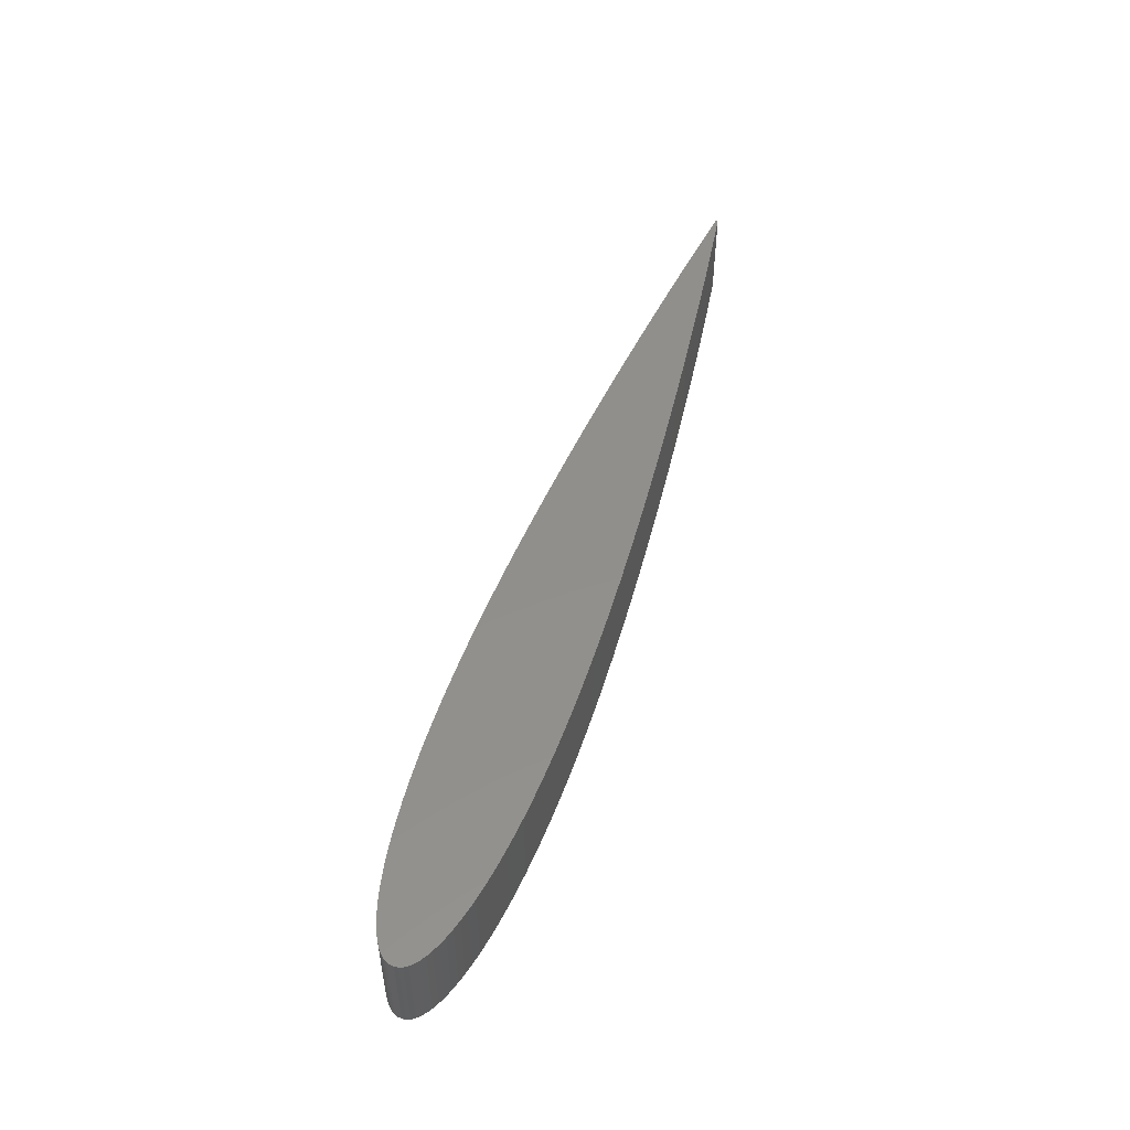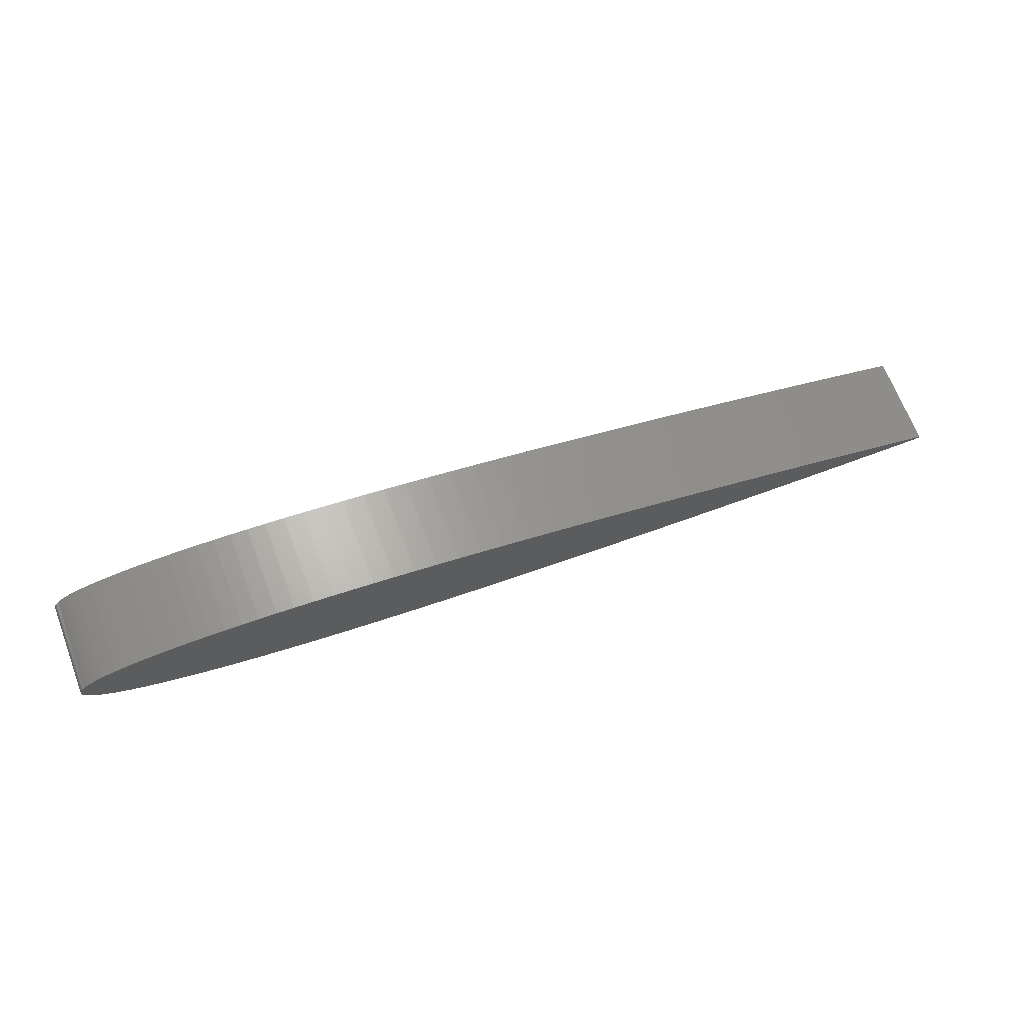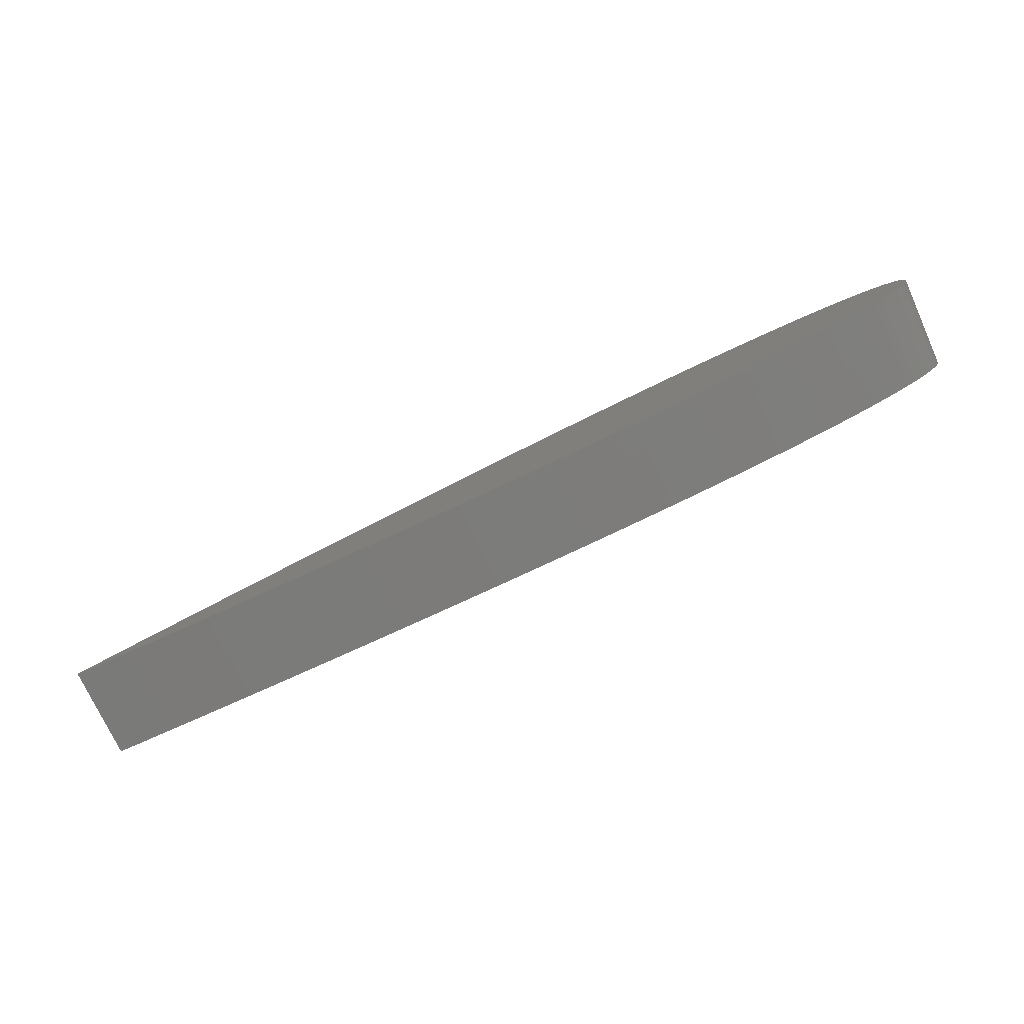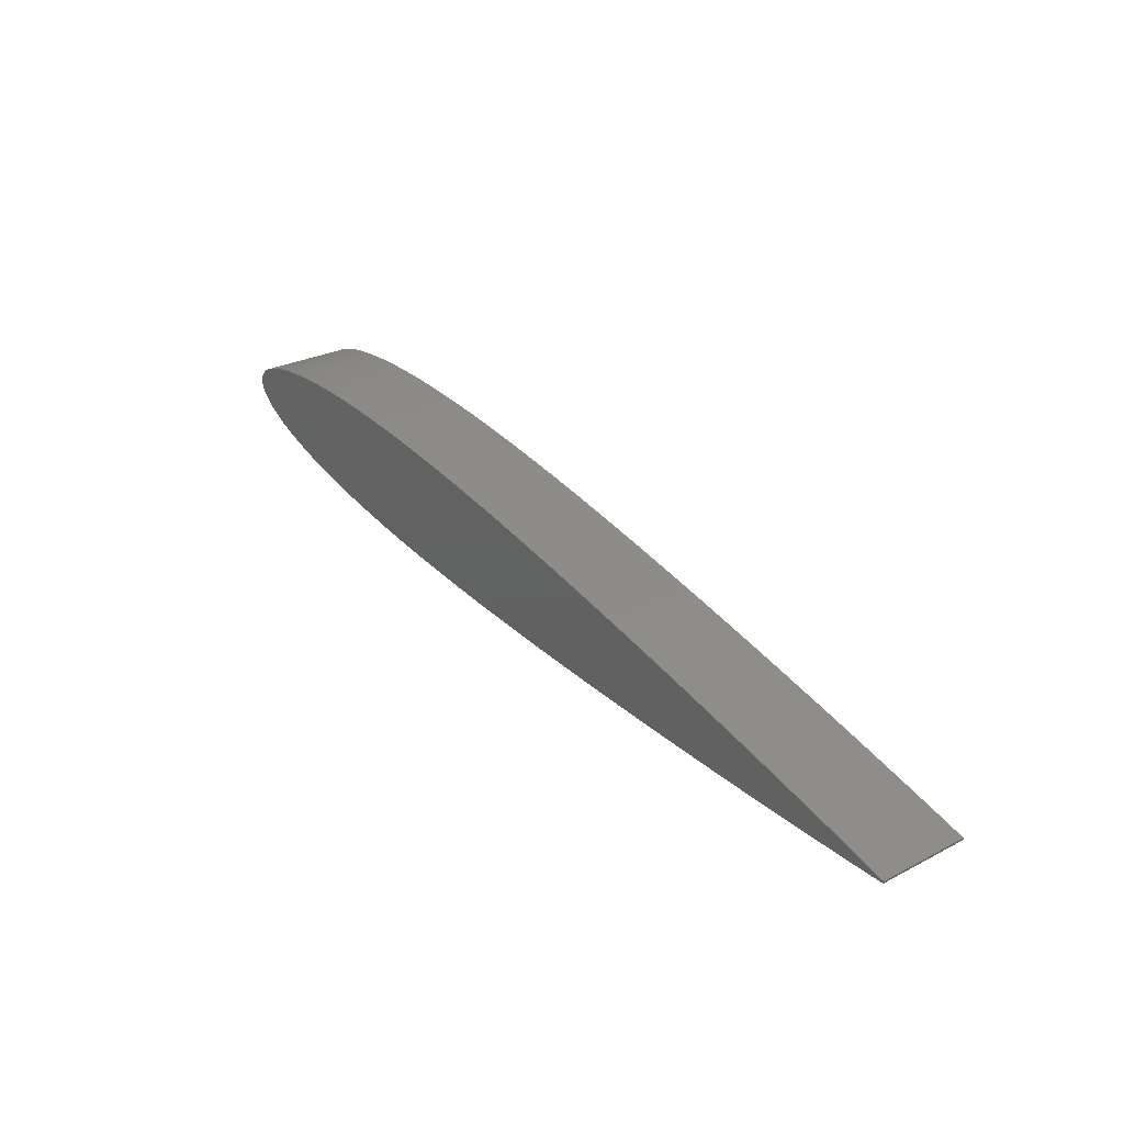
<metadata>
{"format":"stl","ext":"stl","renderer":"f3d","projection":"perspective","resolution":1024,"background":"white","views":[{"elev":51.2,"azim":-79.3,"up":"+Z"},{"elev":67.9,"azim":-20.9,"up":"+Y"},{"elev":-73.2,"azim":-155.7,"up":"+Y"},{"elev":27.4,"azim":51.5,"up":"+Y"}]}
</metadata>
<code>
# stl→obj: 202 verts, 606 faces
v 0.9901 -0.1404 0.05
v 0.9901 -0.1404 -0.05
v 0.9584 -0.1403 -0.05
v 0.9584 -0.1403 0.05
v 0.9904 -0.1379 0.05
v 0.9599 -0.1293 0.05
v 0.9904 -0.1379 -0.05
v 0.9599 -0.1293 -0.05
v 0.9267 -0.1401 -0.05
v 0.9267 -0.1401 0.05
v 0.9294 -0.1208 0.05
v 0.9294 -0.1208 -0.05
v 0.8952 -0.1397 -0.05
v 0.8952 -0.1397 0.05
v 0.899 -0.1125 0.05
v 0.899 -0.1125 -0.05
v 0.8637 -0.1391 -0.05
v 0.8637 -0.1391 0.05
v 0.8686 -0.1043 0.05
v 0.8686 -0.1043 -0.05
v 0.8324 -0.1385 -0.05
v 0.8324 -0.1385 0.05
v 0.8383 -0.09633 0.05
v 0.8383 -0.09633 -0.05
v 0.8013 -0.1377 -0.05
v 0.8013 -0.1377 0.05
v 0.8082 -0.08851 0.05
v 0.8082 -0.08851 -0.05
v 0.7703 -0.1368 -0.05
v 0.7703 -0.1368 0.05
v 0.7782 -0.08087 0.05
v 0.7782 -0.08087 -0.05
v 0.7396 -0.1357 -0.05
v 0.7396 -0.1357 0.05
v 0.7484 -0.0734 0.05
v 0.7484 -0.0734 -0.05
v 0.7092 -0.1346 -0.05
v 0.7092 -0.1346 0.05
v 0.7188 -0.06612 0.05
v 0.7188 -0.06612 -0.05
v 0.679 -0.1333 -0.05
v 0.679 -0.1333 0.05
v 0.6895 -0.05902 0.05
v 0.6895 -0.05902 -0.05
v 0.6492 -0.1319 -0.05
v 0.6492 -0.1319 0.05
v 0.6604 -0.05212 0.05
v 0.6604 -0.05212 -0.05
v 0.6198 -0.1305 -0.05
v 0.6198 -0.1305 0.05
v 0.6317 -0.04543 0.05
v 0.6317 -0.04543 -0.05
v 0.5907 -0.1289 -0.05
v 0.5907 -0.1289 0.05
v 0.6033 -0.03894 0.05
v 0.6033 -0.03894 -0.05
v 0.562 -0.1271 -0.05
v 0.562 -0.1271 0.05
v 0.5753 -0.03269 0.05
v 0.5753 -0.03269 -0.05
v 0.5338 -0.1253 -0.05
v 0.5338 -0.1253 0.05
v 0.5476 -0.02666 0.05
v 0.5476 -0.02666 -0.05
v 0.506 -0.1234 -0.05
v 0.506 -0.1234 0.05
v 0.5204 -0.02088 0.05
v 0.5204 -0.02088 -0.05
v 0.4787 -0.1213 -0.05
v 0.4787 -0.1213 0.05
v 0.4936 -0.01535 0.05
v 0.4936 -0.01535 -0.05
v 0.452 -0.1191 -0.05
v 0.452 -0.1191 0.05
v 0.4673 -0.01008 0.05
v 0.4673 -0.01008 -0.05
v 0.4258 -0.1168 -0.05
v 0.4258 -0.1168 0.05
v 0.4415 -0.005087 0.05
v 0.4415 -0.005087 -0.05
v 0.4002 -0.1144 -0.05
v 0.4002 -0.1144 0.05
v 0.4162 -0.0003766 0.05
v 0.4162 -0.0003766 -0.05
v 0.3752 -0.1118 -0.05
v 0.3752 -0.1118 0.05
v 0.3915 0.004043 0.05
v 0.3915 0.004043 -0.05
v 0.3508 -0.1091 -0.05
v 0.3508 -0.1091 0.05
v 0.3673 0.008163 0.05
v 0.3673 0.008163 -0.05
v 0.3271 -0.1062 -0.05
v 0.3271 -0.1062 0.05
v 0.3437 0.01198 0.05
v 0.3437 0.01198 -0.05
v 0.304 -0.1033 -0.05
v 0.304 -0.1033 0.05
v 0.3207 0.01548 0.05
v 0.3207 0.01548 -0.05
v 0.2817 -0.1002 -0.05
v 0.2817 -0.1002 0.05
v 0.2984 0.01866 0.05
v 0.2984 0.01866 -0.05
v 0.2601 -0.09696 -0.05
v 0.2601 -0.09696 0.05
v 0.2767 0.02152 0.05
v 0.2767 0.02152 -0.05
v 0.2392 -0.09361 -0.05
v 0.2392 -0.09361 0.05
v 0.2557 0.02405 0.05
v 0.2557 0.02405 -0.05
v 0.2191 -0.09014 -0.05
v 0.2191 -0.09014 0.05
v 0.2354 0.02626 0.05
v 0.2354 0.02626 -0.05
v 0.1997 -0.08655 -0.05
v 0.1997 -0.08655 0.05
v 0.2159 0.02814 0.05
v 0.2159 0.02814 -0.05
v 0.1812 -0.08285 -0.05
v 0.1812 -0.08285 0.05
v 0.197 0.02969 0.05
v 0.197 0.02969 -0.05
v 0.1635 -0.07905 -0.05
v 0.1635 -0.07905 0.05
v 0.179 0.03092 0.05
v 0.179 0.03092 -0.05
v 0.1466 -0.07515 -0.05
v 0.1466 -0.07515 0.05
v 0.1617 0.03182 0.05
v 0.1617 0.03182 -0.05
v 0.1306 -0.07117 -0.05
v 0.1306 -0.07117 0.05
v 0.1452 0.03241 0.05
v 0.1452 0.03241 -0.05
v 0.1155 -0.06711 -0.05
v 0.1155 -0.06711 0.05
v 0.1295 0.03268 0.05
v 0.1295 0.03268 -0.05
v 0.1012 -0.06298 -0.05
v 0.1012 -0.06298 0.05
v 0.1147 0.03264 0.05
v 0.1147 0.03264 -0.05
v 0.08785 -0.05879 -0.05
v 0.08785 -0.05879 0.05
v 0.1006 0.0323 0.05
v 0.1006 0.0323 -0.05
v 0.07539 -0.05456 -0.05
v 0.07539 -0.05456 0.05
v 0.0875 0.03167 0.05
v 0.0875 0.03167 -0.05
v 0.06385 -0.05029 -0.05
v 0.06385 -0.05029 0.05
v 0.07523 0.03074 0.05
v 0.07523 0.03074 -0.05
v 0.05324 -0.046 -0.05
v 0.05324 -0.046 0.05
v 0.06385 0.02954 0.05
v 0.06385 0.02954 -0.05
v 0.04356 -0.04169 -0.05
v 0.04356 -0.04169 0.05
v 0.05337 0.02807 0.05
v 0.05337 0.02807 -0.05
v 0.03484 -0.03739 -0.05
v 0.03484 -0.03739 0.05
v 0.0438 0.02633 0.05
v 0.0438 0.02633 -0.05
v 0.02708 -0.03309 -0.05
v 0.02708 -0.03309 0.05
v 0.03515 0.02434 0.05
v 0.03515 0.02434 -0.05
v 0.02027 -0.02881 -0.05
v 0.02027 -0.02881 0.05
v 0.02743 0.0221 0.05
v 0.02743 0.0221 -0.05
v 0.01444 -0.02455 -0.05
v 0.01444 -0.02455 0.05
v 0.02064 0.01962 0.05
v 0.02064 0.01962 -0.05
v 0.009575 -0.02033 -0.05
v 0.009575 -0.02033 0.05
v 0.01481 0.01691 0.05
v 0.01481 0.01691 -0.05
v 0.005692 -0.01616 -0.05
v 0.005692 -0.01616 0.05
v 0.009925 0.01396 0.05
v 0.009925 0.01396 -0.05
v 0.00279 -0.01203 -0.05
v 0.00279 -0.01203 0.05
v 0.005999 0.0108 0.05
v 0.005999 0.0108 -0.05
v 0.0008736 -0.007962 -0.05
v 0.0008736 -0.007962 0.05
v 0.003035 0.007413 0.05
v 0.003035 0.007413 -0.05
v -5.689e-05 -0.00395 -0.05
v -5.689e-05 -0.00395 0.05
v 0.001034 0.003813 0.05
v 0.001034 0.003813 -0.05
v 0 0 -0.05
v 0 0 0.05
f 1 2 3
f 1 3 4
f 1 5 6
f 1 4 6
f 2 7 8
f 2 3 8
f 4 3 9
f 4 9 10
f 4 6 11
f 4 10 11
f 3 8 12
f 3 9 12
f 10 9 13
f 10 13 14
f 10 11 15
f 10 14 15
f 9 12 16
f 9 13 16
f 14 13 17
f 14 17 18
f 14 15 19
f 14 18 19
f 13 16 20
f 13 17 20
f 18 17 21
f 18 21 22
f 18 19 23
f 18 22 23
f 17 20 24
f 17 21 24
f 22 21 25
f 22 25 26
f 22 23 27
f 22 26 27
f 21 24 28
f 21 25 28
f 26 25 29
f 26 29 30
f 26 27 31
f 26 30 31
f 25 28 32
f 25 29 32
f 30 29 33
f 30 33 34
f 30 31 35
f 30 34 35
f 29 32 36
f 29 33 36
f 34 33 37
f 34 37 38
f 34 35 39
f 34 38 39
f 33 36 40
f 33 37 40
f 38 37 41
f 38 41 42
f 38 39 43
f 38 42 43
f 37 40 44
f 37 41 44
f 42 41 45
f 42 45 46
f 42 43 47
f 42 46 47
f 41 44 48
f 41 45 48
f 46 45 49
f 46 49 50
f 46 47 51
f 46 50 51
f 45 48 52
f 45 49 52
f 50 49 53
f 50 53 54
f 50 51 55
f 50 54 55
f 49 52 56
f 49 53 56
f 54 53 57
f 54 57 58
f 54 55 59
f 54 58 59
f 53 56 60
f 53 57 60
f 58 57 61
f 58 61 62
f 58 59 63
f 58 62 63
f 57 60 64
f 57 61 64
f 62 61 65
f 62 65 66
f 62 63 67
f 62 66 67
f 61 64 68
f 61 65 68
f 66 65 69
f 66 69 70
f 66 67 71
f 66 70 71
f 65 68 72
f 65 69 72
f 70 69 73
f 70 73 74
f 70 71 75
f 70 74 75
f 69 72 76
f 69 73 76
f 74 73 77
f 74 77 78
f 74 75 79
f 74 78 79
f 73 76 80
f 73 77 80
f 78 77 81
f 78 81 82
f 78 79 83
f 78 82 83
f 77 80 84
f 77 81 84
f 82 81 85
f 82 85 86
f 82 83 87
f 82 86 87
f 81 84 88
f 81 85 88
f 86 85 89
f 86 89 90
f 86 87 91
f 86 90 91
f 85 88 92
f 85 89 92
f 90 89 93
f 90 93 94
f 90 91 95
f 90 94 95
f 89 92 96
f 89 93 96
f 94 93 97
f 94 97 98
f 94 95 99
f 94 98 99
f 93 96 100
f 93 97 100
f 98 97 101
f 98 101 102
f 98 99 103
f 98 102 103
f 97 100 104
f 97 101 104
f 102 101 105
f 102 105 106
f 102 103 107
f 102 106 107
f 101 104 108
f 101 105 108
f 106 105 109
f 106 109 110
f 106 107 111
f 106 110 111
f 105 108 112
f 105 109 112
f 110 109 113
f 110 113 114
f 110 111 115
f 110 114 115
f 109 112 116
f 109 113 116
f 114 113 117
f 114 117 118
f 114 115 119
f 114 118 119
f 113 116 120
f 113 117 120
f 118 117 121
f 118 121 122
f 118 119 123
f 118 122 123
f 117 120 124
f 117 121 124
f 122 121 125
f 122 125 126
f 122 123 127
f 122 126 127
f 121 124 128
f 121 125 128
f 126 125 129
f 126 129 130
f 126 127 131
f 126 130 131
f 125 128 132
f 125 129 132
f 130 129 133
f 130 133 134
f 130 131 135
f 130 134 135
f 129 132 136
f 129 133 136
f 134 133 137
f 134 137 138
f 134 135 139
f 134 138 139
f 133 136 140
f 133 137 140
f 138 137 141
f 138 141 142
f 138 139 143
f 138 142 143
f 137 140 144
f 137 141 144
f 142 141 145
f 142 145 146
f 142 143 147
f 142 146 147
f 141 144 148
f 141 145 148
f 146 145 149
f 146 149 150
f 146 147 151
f 146 150 151
f 145 148 152
f 145 149 152
f 150 149 153
f 150 153 154
f 150 151 155
f 150 154 155
f 149 152 156
f 149 153 156
f 154 153 157
f 154 157 158
f 154 155 159
f 154 158 159
f 153 156 160
f 153 157 160
f 158 157 161
f 158 161 162
f 158 159 163
f 158 162 163
f 157 160 164
f 157 161 164
f 162 161 165
f 162 165 166
f 162 163 167
f 162 166 167
f 161 164 168
f 161 165 168
f 166 165 169
f 166 169 170
f 166 167 171
f 166 170 171
f 165 168 172
f 165 169 172
f 170 169 173
f 170 173 174
f 170 171 175
f 170 174 175
f 169 172 176
f 169 173 176
f 174 173 177
f 174 177 178
f 174 175 179
f 174 178 179
f 173 176 180
f 173 177 180
f 178 177 181
f 178 181 182
f 178 179 183
f 178 182 183
f 177 180 184
f 177 181 184
f 182 181 185
f 182 185 186
f 182 183 187
f 182 186 187
f 181 184 188
f 181 185 188
f 186 185 189
f 186 189 190
f 186 187 191
f 186 190 191
f 185 188 192
f 185 189 192
f 190 189 193
f 190 193 194
f 190 191 195
f 190 194 195
f 189 192 196
f 189 193 196
f 194 193 197
f 194 197 198
f 194 195 199
f 194 198 199
f 193 196 200
f 193 197 200
f 198 197 201
f 198 201 202
f 198 199 202
f 198 199 202
f 197 200 201
f 197 200 201
f 202 201 200
f 202 200 199
f 202 202 198
f 202 202 198
f 201 201 197
f 201 201 197
f 199 200 196
f 199 196 195
f 199 196 195
f 199 196 195
f 199 196 195
f 199 196 195
f 195 196 192
f 195 192 191
f 195 192 191
f 195 192 191
f 195 192 191
f 195 192 191
f 191 192 188
f 191 188 187
f 191 188 187
f 191 188 187
f 191 188 187
f 191 188 187
f 187 188 184
f 187 184 183
f 187 184 183
f 187 184 183
f 187 184 183
f 187 184 183
f 183 184 180
f 183 180 179
f 183 180 179
f 183 180 179
f 183 180 179
f 183 180 179
f 179 180 176
f 179 176 175
f 179 176 175
f 179 176 175
f 179 176 175
f 179 176 175
f 175 176 172
f 175 172 171
f 175 172 171
f 175 172 171
f 175 172 171
f 175 172 171
f 171 172 168
f 171 168 167
f 171 168 167
f 171 168 167
f 171 168 167
f 171 168 167
f 167 168 164
f 167 164 163
f 167 164 163
f 167 164 163
f 167 164 163
f 167 164 163
f 163 164 160
f 163 160 159
f 163 160 159
f 163 160 159
f 163 160 159
f 163 160 159
f 159 160 156
f 159 156 155
f 159 156 155
f 159 156 155
f 159 156 155
f 159 156 155
f 155 156 152
f 155 152 151
f 155 152 151
f 155 152 151
f 155 152 151
f 155 152 151
f 151 152 148
f 151 148 147
f 151 148 147
f 151 148 147
f 151 148 147
f 151 148 147
f 147 148 144
f 147 144 143
f 147 144 143
f 147 144 143
f 147 144 143
f 147 144 143
f 143 144 140
f 143 140 139
f 143 140 139
f 143 140 139
f 143 140 139
f 143 140 139
f 139 140 136
f 139 136 135
f 139 136 135
f 139 136 135
f 139 136 135
f 139 136 135
f 135 136 132
f 135 132 131
f 135 132 131
f 135 132 131
f 135 132 131
f 135 132 131
f 131 132 128
f 131 128 127
f 131 128 127
f 131 128 127
f 131 128 127
f 131 128 127
f 127 128 124
f 127 124 123
f 127 124 123
f 127 124 123
f 127 124 123
f 127 124 123
f 123 124 120
f 123 120 119
f 123 120 119
f 123 120 119
f 123 120 119
f 123 120 119
f 119 120 116
f 119 116 115
f 119 116 115
f 119 116 115
f 119 116 115
f 119 116 115
f 115 116 112
f 115 112 111
f 115 112 111
f 115 112 111
f 115 112 111
f 115 112 111
f 111 112 108
f 111 108 107
f 111 108 107
f 111 108 107
f 111 108 107
f 111 108 107
f 107 108 104
f 107 104 103
f 107 104 103
f 107 104 103
f 107 104 103
f 107 104 103
f 103 104 100
f 103 100 99
f 103 100 99
f 103 100 99
f 103 100 99
f 103 100 99
f 99 100 96
f 99 96 95
f 99 96 95
f 99 96 95
f 99 96 95
f 99 96 95
f 95 96 92
f 95 92 91
f 95 92 91
f 95 92 91
f 95 92 91
f 95 92 91
f 91 92 88
f 91 88 87
f 91 88 87
f 91 88 87
f 91 88 87
f 91 88 87
f 87 88 84
f 87 84 83
f 87 84 83
f 87 84 83
f 87 84 83
f 87 84 83
f 83 84 80
f 83 80 79
f 83 80 79
f 83 80 79
f 83 80 79
f 83 80 79
f 79 80 76
f 79 76 75
f 79 76 75
f 79 76 75
f 79 76 75
f 79 76 75
f 75 76 72
f 75 72 71
f 75 72 71
f 75 72 71
f 75 72 71
f 75 72 71
f 71 72 68
f 71 68 67
f 71 68 67
f 71 68 67
f 71 68 67
f 71 68 67
f 67 68 64
f 67 64 63
f 67 64 63
f 67 64 63
f 67 64 63
f 67 64 63
f 63 64 60
f 63 60 59
f 63 60 59
f 63 60 59
f 63 60 59
f 63 60 59
f 59 60 56
f 59 56 55
f 59 56 55
f 59 56 55
f 59 56 55
f 59 56 55
f 55 56 52
f 55 52 51
f 55 52 51
f 55 52 51
f 55 52 51
f 55 52 51
f 51 52 48
f 51 48 47
f 51 48 47
f 51 48 47
f 51 48 47
f 51 48 47
f 47 48 44
f 47 44 43
f 47 44 43
f 47 44 43
f 47 44 43
f 47 44 43
f 43 44 40
f 43 40 39
f 43 40 39
f 43 40 39
f 43 40 39
f 43 40 39
f 39 40 36
f 39 36 35
f 39 36 35
f 39 36 35
f 39 36 35
f 39 36 35
f 35 36 32
f 35 32 31
f 35 32 31
f 35 32 31
f 35 32 31
f 35 32 31
f 31 32 28
f 31 28 27
f 31 28 27
f 31 28 27
f 31 28 27
f 31 28 27
f 27 28 24
f 27 24 23
f 27 24 23
f 27 24 23
f 27 24 23
f 27 24 23
f 23 24 20
f 23 20 19
f 23 20 19
f 23 20 19
f 23 20 19
f 23 20 19
f 19 20 16
f 19 16 15
f 19 16 15
f 19 16 15
f 19 16 15
f 19 16 15
f 15 16 12
f 15 12 11
f 15 12 11
f 15 12 11
f 15 12 11
f 15 12 11
f 11 12 8
f 11 8 6
f 11 8 6
f 11 8 6
f 11 8 6
f 11 8 6
f 6 8 7
f 6 7 5
f 6 7 5
f 6 7 5
f 6 7 5
f 6 7 5
f 5 7 2
f 5 2 1
f 5 2 1
f 5 2 1
f 5 2 1
f 5 2 1

</code>
